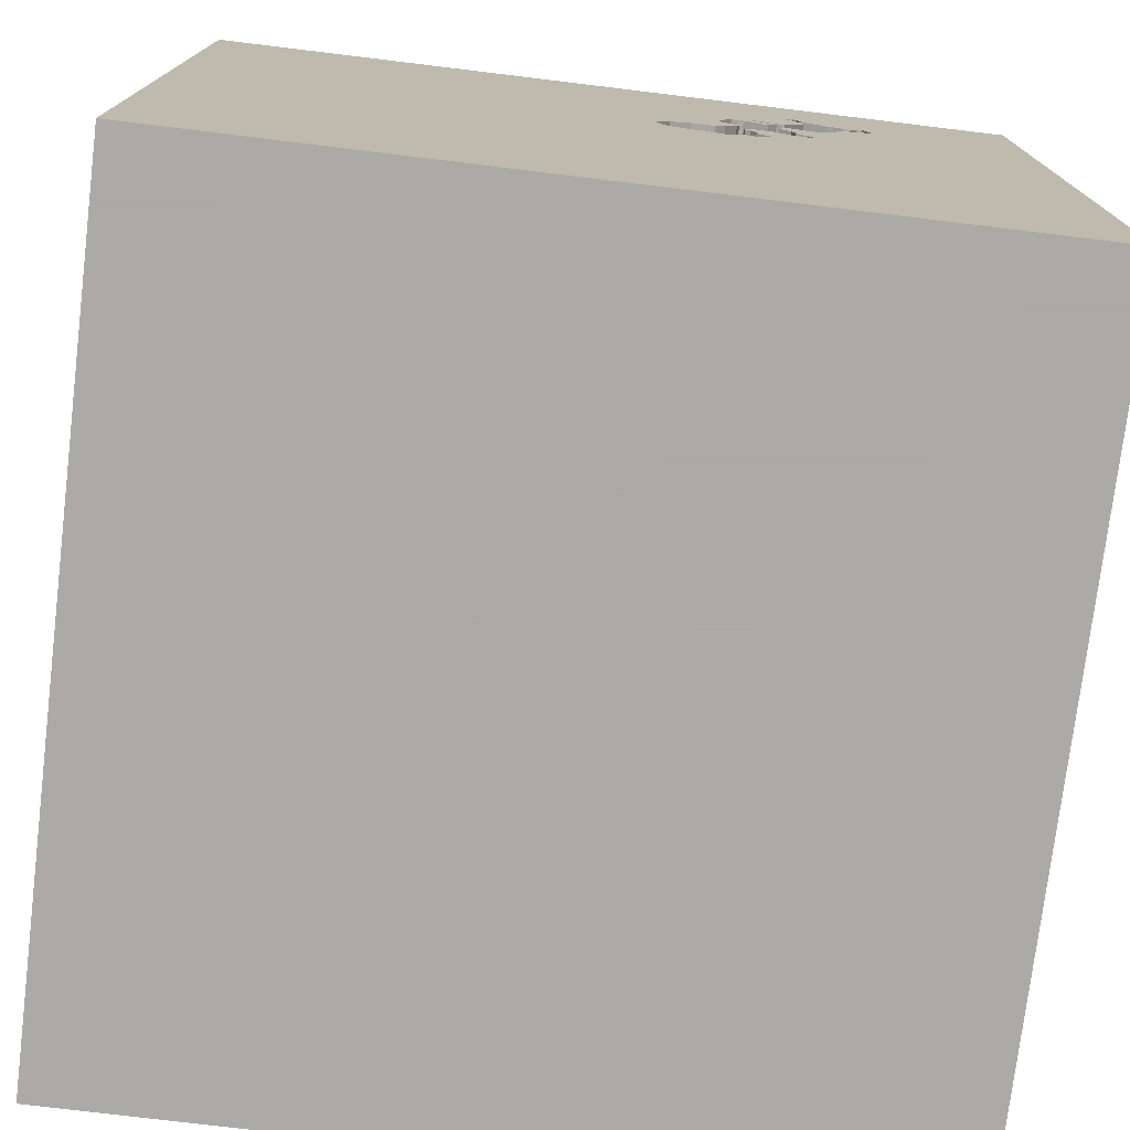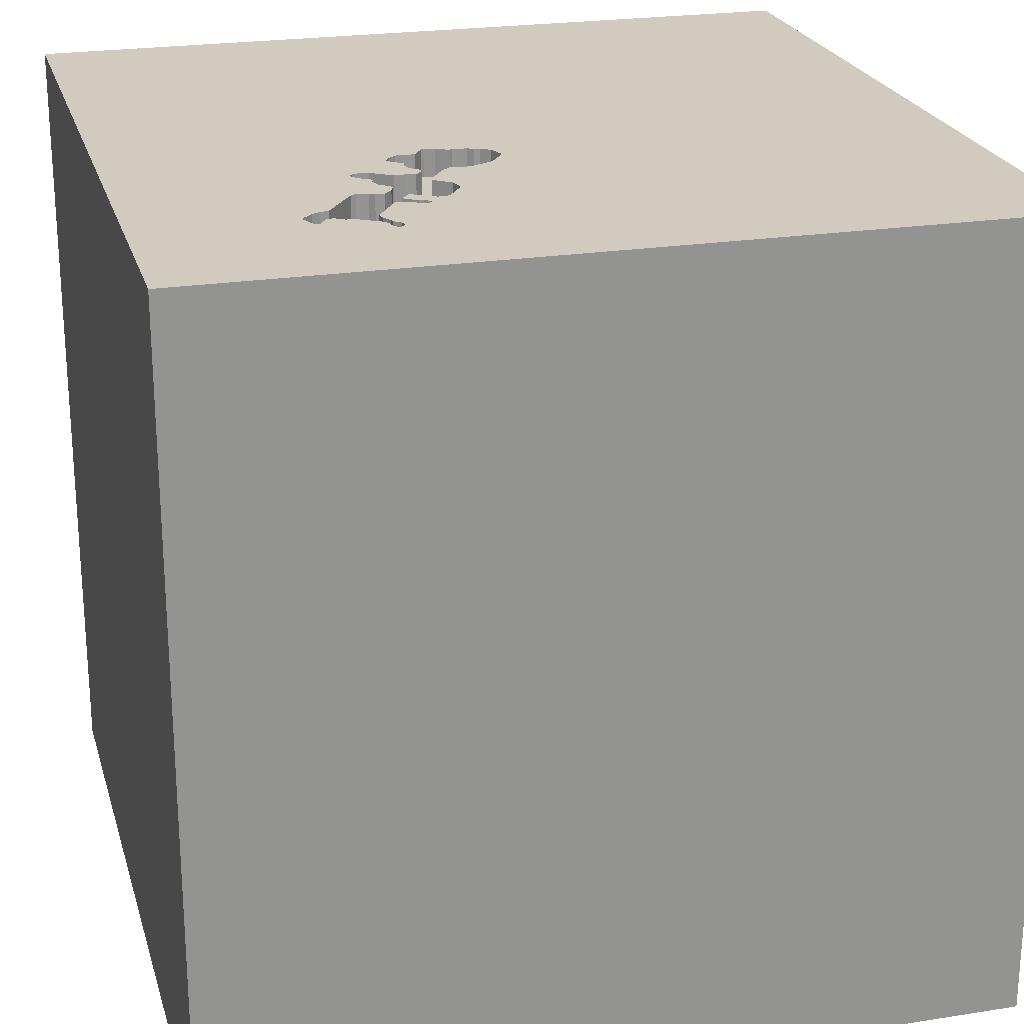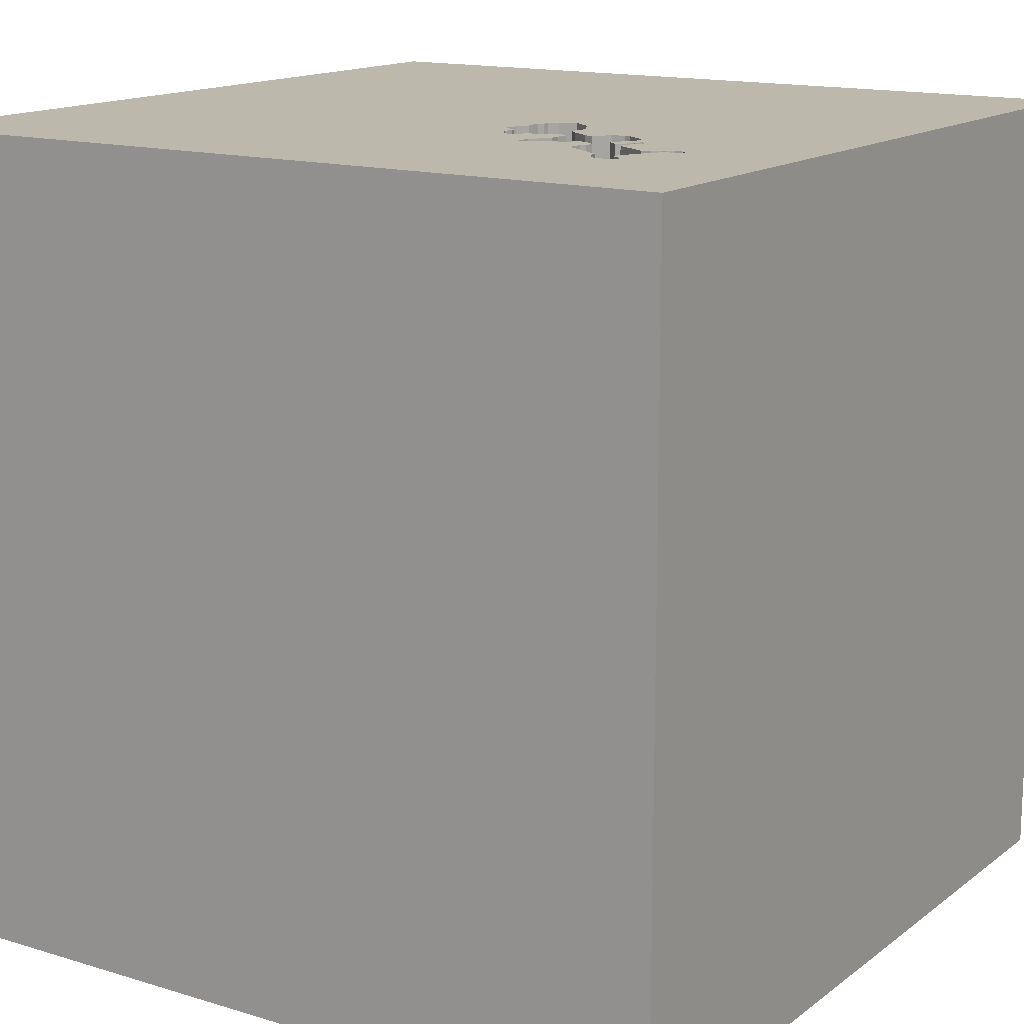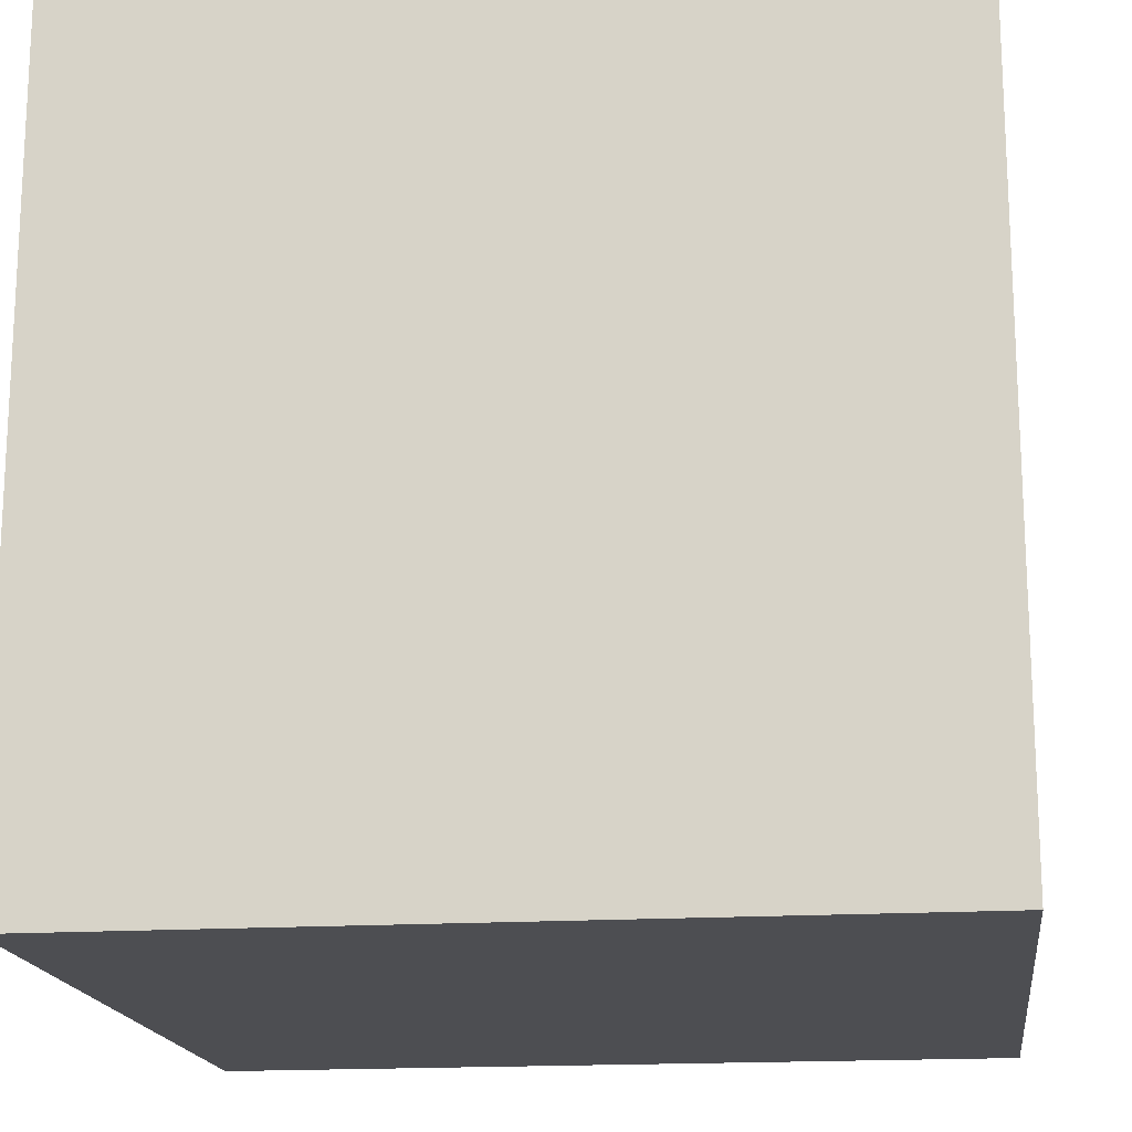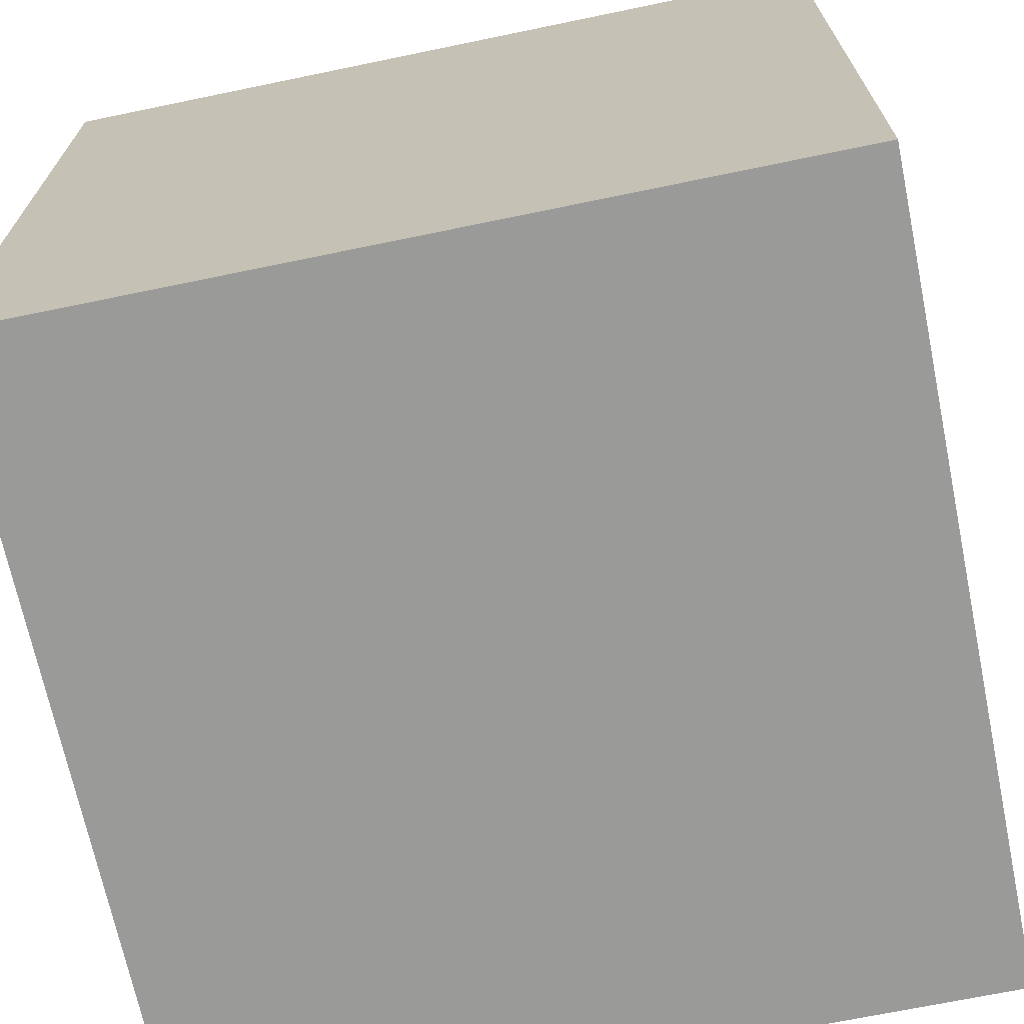
<metadata>
{"format":"obj","ext":"obj","renderer":"f3d","projection":"perspective","resolution":1024,"background":"white","views":[{"elev":-75.7,"azim":173.1,"up":"+Z"},{"elev":23.3,"azim":-14.9,"up":"+Y"},{"elev":14.8,"azim":-56.8,"up":"+Y"},{"elev":-17.2,"azim":97.2,"up":"+Y"},{"elev":-69.2,"azim":-168.3,"up":"+Y"}]}
</metadata>
<code>
o carriage_15
v -0.261 1.5 0.475
v -0.261 1.4 0.475
v -0.62 1.5 0.6121
v -0.6715 1.5 0.5206
v -0.3693 1.5 0.7191
v -0.3693 1.4 0.7191
v -0.6898 1.5 0.9502
v -0.5126 1.5 0.7673
v -0.6727 1.5 0.7068
v -0.6727 1.4 0.7068
v -0.3767 1.5 0.2269
v -0.3767 1.4 0.2269
v -0.4331 1.5 0.2851
v -0.5145 1.5 0.825
v -0.5145 1.4 0.825
v -0.5139 1.5 0.3041
v -0.5219 1.5 0.5194
v -0.5323 1.5 0.3314
v -0.5323 1.4 0.3314
v -1.172 -1.5 -0.2214
v -0.5213 1.5 0.3151
v -1.042 1.5 1.25
v -0.9332 1.5 0.9331
v -0.6122 1.5 0.827
v -0.8351 1.5 0.8634
v -0.3858 1.5 0.232
v -0.3858 1.4 0.232
v -0.6777 1.5 0.4711
v -0.6777 1.4 0.4711
v -0.8677 1.5 0.8697
v -0.8356 1.5 0.948
v -0.8356 1.4 0.948
v -0.8951 1.5 0.8851
v -0.8951 1.4 0.8851
v -0.6262 1.5 0.5626
v -0.6262 1.4 0.5626
v -0.785 1.5 0.9652
v -0.5022 1.5 0.2952
v 0.3385 -1.055 1.5
v 0.6641 0.4492 1.5
v 0.4687 -0 1.5
v -0.04639 0.638 -1.5
v 0.1562 1.25 1.5
v 0.4167 -0.4688 1.5
v 0.4948 -1.5 0.2214
v 0.3906 -1.5 1.25
v 0.1562 -1.5 -1.25
v 0.6771 -1.5 -0.5078
v -0.1302 -1.5 1.5
v 0.07812 1.5 0.8203
v 1.5 1.5 -1.5
v -0.2083 1.5 1.5
v -0.4244 1.5 0.5742
v -0.4244 1.4 0.5742
v -0.4078 1.5 0.6277
v -0.4822 1.5 0.4332
v -0.4822 1.4 0.4332
v -0.6641 1.5 1.013
v -0.471 1.5 0.5258
v -0.5215 1.5 0.8249
v -0.4472 1.5 0.4738
v -0.4472 1.4 0.4738
v -0.6594 1.5 1.09
v -0.6594 1.4 1.09
v -0.649 1.5 1.091
v -0.649 1.4 1.091
v -0.2805 1.5 0.2522
v 0 0.1562 1.5
v 0 -0.4688 1.5
v -0.1562 -1.5 -0.8333
v 0 -1.5 0.05208
v 0 -1.5 0.6771
v -0.2214 -1.5 -0.4167
v 0.02604 0.7812 1.5
v -0.1314 1.5 0.3586
v -0.5298 1.5 0.3444
v -0.9075 1.5 0.9957
v -0.5786 1.5 0.6514
v -0.5786 1.4 0.6514
v -0.5061 1.5 0.519
v -0.5061 1.4 0.519
v -0.5315 1.5 0.8249
v -0.5315 1.4 0.8249
v -0.184 1.5 0.4364
v -0.8181 1.5 0.9598
v 1.185 0.1823 1.5
v 1.055 -1.5 0.3125
v 1.094 -1.5 -0.1823
v -0.1532 1.5 0.2986
v -0.2936 1.5 0.4813
v -0.4667 1.5 0.4607
v -0.5139 1.4 0.3041
v -0.4682 1.5 0.2784
v -0.6686 1.5 0.4659
v -0.6686 1.4 0.4659
v -0.6287 1.5 0.5495
v -0.7143 1.5 0.7013
v -0.6641 1.4 1.013
v -0.8006 1.5 0.9716
v -0.8006 1.4 0.9716
v -0.6787 1.5 1.043
v -0.6715 1.4 0.5206
v -0.6288 1.5 0.5664
v -0.637 1.5 1.048
v -0.4687 0.4167 1.5
v -0.4687 -0.1823 1.5
v -0.4687 -1.5 0.1562
v -1.5 -1.5 1.5
v -0.4687 -1.5 0.625
v -0.689 1.5 1.024
v -0.7292 1.5 1.25
v -0.7326 1.5 0.7116
v -0.6898 1.4 0.9502
v -0.5466 1.5 0.7467
v -0.5466 1.4 0.7467
v -1.5 -0.9375 0.4167
v -1.5 0.612 0.4688
v -1.5 0.4427 -0.07812
v -1.5 0.3385 1.055
v -1.5 0.5729 -0.5208
v -1.5 -0.1042 -1.5
v -1.5 1.5 -1.5
v -1.5 -0.1042 1.5
v -1.5 -0.05208 -0.9896
v -1.5 -0.1823 0.4818
v -1.5 -0.2865 1.237
v -1.5 0 -0.4687
v -1.5 1.5 1.5
v -1.5 1.185 -0.1823
v -1.5 -0.4167 -0
v -1.5 -0.4687 -0.4297
v -1.5 -1.5 -1.5
v -1.5 -1.276 -0.05208
v -0.5109 1.5 0.8615
v -0.5109 1.4 0.8615
v -0.4806 1.5 0.389
v -0.4806 1.4 0.389
v -0.4667 1.4 0.4607
v -0.1532 1.4 0.2986
v -0.8677 1.4 0.8697
v 0.9098 1.5 0
v -0.5794 1.5 0.7868
v -0.5918 1.5 0.6878
v -0.5918 1.4 0.6878
v -0.632 1.5 1.074
v -0.632 1.4 1.074
v -0.6835 1.5 0.9828
v -0.6835 1.4 0.9828
v -0.6287 1.4 0.5495
v -0.42 1.5 0.2826
v -0.42 1.4 0.2826
v -0.6909 1.5 0.4905
v -0.6909 1.4 0.4905
v -0.3754 1.5 0.6527
v -0.3754 1.4 0.6527
v -0.1882 1.5 0.2749
v -0.5992 1.5 0.8245
v -0.5992 1.4 0.8245
v -0.622 1.5 0.724
v -0.622 1.4 0.724
v -0.471 1.4 0.5258
v -0.209 1.5 0.2722
v -0.209 1.4 0.2722
v -0.3797 1.5 0.5081
v -0.3572 1.5 0.2315
v 1.5 -1.5 -1.5
v 1.5 0.1042 1.5
v 1.5 0.6038 0.1099
v 1.5 -1.5 1.5
v 1.5 1.5 1.5
v -0.1882 1.4 0.2749
v -0.1314 1.4 0.3586
v -0.4415 1.5 0.8007
v -0.4415 1.4 0.8007
v -0.5465 1.5 0.5201
v -0.5465 1.4 0.5201
v -1.276 -0.05208 1.5
v -0.4801 1.5 -0.7161
v -1.12 1.5 0.4492
v -0.7326 1.4 0.7116
v -0.6314 1.5 0.5703
v -0.6314 1.4 0.5703
v -0.7143 1.4 0.7013
v -0.785 1.4 0.9652
v -0.364 1.5 0.6944
v -0.3813 1.5 0.2294
v -0.9318 1.5 0.9227
v -0.9318 1.4 0.9227
v -0.4435 1.5 0.4934
v -0.9075 1.4 0.9957
v -0.2805 1.4 0.2522
v -0.2936 1.4 0.4813
v -0.4167 1.042 1.5
v -0.5213 1.5 0.8601
v -0.2604 -1.211 1.5
v -0.4167 1.5 0.7891
v -0.4859 1.5 0.4137
v -0.4859 1.4 0.4137
v -0.6532 1.5 0.7199
v -0.2285 1.5 0.259
v -0.5794 1.4 0.7868
v -0.4435 1.4 0.4934
v -0.4331 1.4 0.2851
v -0.5213 1.4 0.8601
v -0.364 1.4 0.6944
v -0.6204 1.5 0.4701
v -0.4926 1.5 0.8512
v -0.4926 1.4 0.8512
v -0.6787 1.4 1.043
v -0.6122 1.4 0.827
v -0.4167 1.4 0.7891
v -0.5771 1.5 0.8337
v -0.4623 1.5 0.798
v -0.4623 1.4 0.798
v -0.2285 1.4 0.259
v -0.888 1.5 0.9919
v -0.888 1.4 0.9919
v -0.6532 1.4 0.7199
v -0.4951 1.5 0.8381
v -0.4951 1.4 0.8381
v -0.62 1.4 0.6121
v -0.689 1.4 1.024
v -0.4351 1.5 0.6067
v -0.4351 1.4 0.6067
v -0.8351 1.4 0.8634
v -0.6204 1.4 0.4701
v -0.5602 1.5 0.8338
v -0.5602 1.4 0.8338
v -0.9332 1.4 0.9331
v -0.8591 1.5 0.9491
v -0.8591 1.4 0.9491
v -0.2923 1.5 0.2612
v -0.2923 1.4 0.2612
v -0.637 1.4 1.048
v -0.184 1.4 0.4364
v -0.6738 1.5 0.9978
v -0.3797 1.4 0.5081
v -0.3431 1.5 0.4706
v -0.3431 1.4 0.4706
v -0.4682 1.4 0.2784
v -0.3145 1.5 0.249
v -0.6493 1.5 1.037
v -0.4904 1.5 0.286
v -0.4904 1.4 0.286
v -0.6736 1.5 1.069
v -0.6736 1.4 1.069
v -0.6616 1.5 1.026
v -0.6616 1.4 1.026
v -0.5298 1.4 0.3444
v -0.3377 1.5 0.2362
v -0.3377 1.4 0.2362
v -0.5771 1.4 0.8337
f 123 126 108
f 49 195 108
f 108 133 132
f 108 177 123
f 116 133 108
f 132 20 108
f 108 46 49
f 123 119 126
f 126 125 108
f 108 125 116
f 49 39 195
f 108 107 109
f 108 72 46
f 169 39 49
f 106 177 108
f 116 130 133
f 20 107 108
f 109 72 108
f 46 169 49
f 195 69 108
f 177 128 123
f 128 119 123
f 119 125 126
f 125 130 116
f 39 69 195
f 130 132 133
f 72 169 46
f 69 106 108
f 106 128 177
f 119 117 125
f 130 131 132
f 107 72 109
f 39 44 69
f 106 105 128
f 20 73 107
f 107 71 72
f 132 73 20
f 69 68 106
f 128 117 119
f 72 45 169
f 169 44 39
f 125 118 130
f 71 45 72
f 117 118 125
f 44 68 69
f 68 105 106
f 130 127 131
f 73 71 107
f 44 41 68
f 105 193 128
f 118 127 130
f 68 74 105
f 127 124 131
f 124 132 131
f 132 70 73
f 45 87 169
f 169 41 44
f 74 193 105
f 179 128 22
f 73 45 71
f 41 40 68
f 23 179 22
f 73 48 45
f 40 74 68
f 22 128 52
f 117 129 118
f 118 120 127
f 169 86 41
f 111 22 52
f 77 23 22
f 22 37 99
f 99 85 31
f 216 77 22
f 31 230 216
f 22 99 31
f 22 31 216
f 25 112 179
f 30 25 179
f 33 30 179
f 179 23 187
f 179 187 33
f 128 129 117
f 193 52 128
f 110 37 22
f 22 111 110
f 70 48 73
f 74 43 193
f 145 111 52
f 111 63 245
f 245 101 110
f 111 245 110
f 179 112 97
f 96 4 179
f 181 103 35
f 96 179 97
f 181 35 96
f 97 3 181
f 97 181 96
f 129 120 118
f 120 124 127
f 132 47 70
f 70 166 48
f 45 88 87
f 86 40 41
f 65 63 111
f 65 111 145
f 179 4 152
f 206 175 17
f 179 152 28
f 206 17 76
f 21 179 28
f 94 206 76
f 21 28 94
f 18 21 94
f 94 76 18
f 78 3 97
f 9 199 159
f 78 97 9
f 159 143 78
f 9 159 78
f 48 88 45
f 168 167 169
f 50 104 145
f 247 242 104
f 7 147 236
f 58 247 104
f 7 236 58
f 104 7 58
f 136 76 17
f 17 91 56
f 197 136 17
f 17 56 197
f 179 122 128
f 122 129 128
f 124 121 132
f 167 86 169
f 170 74 40
f 43 52 193
f 212 157 24
f 194 227 212
f 7 104 194
f 194 212 24
f 194 24 7
f 91 17 80
f 80 59 189
f 61 91 80
f 80 189 61
f 120 122 124
f 42 132 121
f 47 166 70
f 88 169 87
f 50 145 52
f 134 194 104
f 50 5 196
f 104 50 196
f 104 196 173
f 213 8 60
f 173 213 60
f 173 60 14
f 207 134 104
f 173 14 219
f 207 104 173
f 173 219 207
f 178 21 16
f 16 38 178
f 170 43 74
f 90 55 154
f 5 50 90
f 90 154 185
f 185 5 90
f 8 114 142
f 142 82 60
f 142 60 8
f 26 186 11
f 250 241 178
f 13 150 26
f 165 250 178
f 11 165 178
f 26 11 178
f 178 38 243
f 13 26 178
f 178 243 93
f 178 93 13
f 168 169 166
f 55 90 164
f 223 55 164
f 164 53 223
f 67 141 178
f 178 241 232
f 178 232 67
f 21 178 179
f 129 122 120
f 122 121 124
f 48 166 88
f 86 170 40
f 1 90 50
f 50 75 84
f 84 1 50
f 90 238 164
f 89 75 141
f 141 67 200
f 156 89 141
f 200 162 156
f 141 200 156
f 178 122 179
f 170 50 52
f 170 52 43
f 141 75 50
f 132 166 47
f 166 169 88
f 166 132 42
f 167 170 86
f 141 50 170
f 42 121 122
f 168 170 167
f 51 178 141
f 51 122 178
f 51 42 122
f 51 166 42
f 51 168 166
f 51 170 168
f 51 141 170
f 231 188 229
f 231 34 188
f 217 231 229
f 187 23 229
f 229 188 187
f 231 140 34
f 33 187 188
f 188 34 33
f 216 230 231
f 231 217 216
f 229 190 217
f 231 32 140
f 34 140 33
f 230 31 231
f 23 77 190
f 190 229 23
f 77 216 217
f 217 190 77
f 32 231 31
f 225 140 32
f 30 33 140
f 31 85 32
f 140 225 30
f 184 225 32
f 85 99 100
f 100 32 85
f 25 30 225
f 225 184 113
f 32 100 184
f 225 180 25
f 225 113 210
f 113 184 148
f 99 37 184
f 184 100 99
f 25 180 112
f 210 180 225
f 7 24 210
f 210 113 7
f 113 148 7
f 222 148 184
f 37 110 184
f 180 183 112
f 180 210 218
f 147 7 148
f 148 222 98
f 222 184 110
f 97 112 183
f 180 10 183
f 10 180 218
f 218 210 160
f 24 157 158
f 158 210 24
f 236 147 148
f 148 98 236
f 248 98 222
f 183 10 97
f 10 218 9
f 218 160 199
f 160 210 201
f 158 201 210
f 157 212 158
f 58 236 98
f 98 248 58
f 248 222 209
f 110 101 209
f 209 222 110
f 9 97 10
f 199 9 218
f 159 199 160
f 115 160 201
f 158 252 201
f 252 158 212
f 247 58 248
f 209 234 248
f 160 144 159
f 144 160 115
f 115 201 114
f 252 228 201
f 242 247 248
f 248 234 242
f 246 234 209
f 101 245 246
f 246 209 101
f 143 159 144
f 144 115 79
f 142 114 201
f 115 114 8
f 212 227 228
f 228 252 212
f 83 201 228
f 104 242 234
f 246 146 234
f 245 63 246
f 144 79 143
f 115 224 79
f 201 83 82
f 82 142 201
f 8 213 214
f 214 115 8
f 227 194 228
f 204 83 228
f 234 146 104
f 146 246 64
f 64 246 63
f 78 143 79
f 224 115 6
f 79 224 81
f 6 115 214
f 213 173 214
f 204 228 194
f 83 204 15
f 145 104 146
f 66 146 64
f 63 65 64
f 3 78 79
f 79 221 3
f 155 224 6
f 81 176 79
f 81 224 161
f 60 82 83
f 83 15 60
f 6 214 211
f 174 214 173
f 194 134 204
f 204 135 15
f 65 145 146
f 146 66 65
f 66 64 65
f 79 176 221
f 224 155 55
f 55 223 224
f 6 205 155
f 17 175 176
f 176 81 17
f 81 161 80
f 54 161 224
f 15 14 60
f 6 211 5
f 214 174 211
f 173 196 174
f 135 204 134
f 220 15 135
f 181 3 221
f 221 182 181
f 221 176 36
f 154 55 155
f 223 53 224
f 5 185 205
f 205 6 5
f 185 154 155
f 155 205 185
f 81 80 17
f 175 206 176
f 59 80 161
f 161 54 202
f 54 224 53
f 15 220 14
f 196 5 211
f 211 174 196
f 135 208 220
f 221 36 182
f 149 36 176
f 226 176 206
f 161 202 189
f 189 59 161
f 237 202 54
f 53 164 54
f 219 14 220
f 134 207 208
f 208 135 134
f 207 219 220
f 220 208 207
f 103 181 182
f 182 36 103
f 96 35 36
f 36 149 96
f 226 149 176
f 202 237 62
f 237 54 164
f 35 103 36
f 102 149 226
f 206 94 95
f 95 226 206
f 61 189 202
f 202 62 61
f 237 239 62
f 4 96 149
f 149 102 4
f 95 102 226
f 94 28 95
f 164 238 239
f 239 237 164
f 62 239 137
f 95 29 102
f 29 95 28
f 91 61 62
f 62 138 91
f 238 90 239
f 62 137 57
f 137 239 151
f 102 153 4
f 102 29 153
f 138 62 57
f 192 239 90
f 57 137 198
f 151 203 137
f 151 239 233
f 152 4 153
f 28 152 153
f 153 29 28
f 56 91 138
f 138 57 56
f 2 239 192
f 90 1 192
f 57 198 56
f 198 137 197
f 203 151 13
f 203 240 137
f 233 251 151
f 2 233 239
f 2 192 1
f 197 56 198
f 136 197 137
f 150 13 151
f 13 93 203
f 240 203 93
f 137 240 244
f 241 250 251
f 251 233 241
f 251 27 151
f 233 2 235
f 76 136 137
f 137 249 76
f 26 150 151
f 151 27 26
f 137 244 92
f 93 243 244
f 244 240 93
f 233 232 241
f 250 165 251
f 12 27 251
f 235 163 233
f 1 84 235
f 235 2 1
f 92 249 137
f 92 244 38
f 38 16 92
f 243 38 244
f 67 232 233
f 233 191 67
f 165 11 12
f 12 251 165
f 186 26 27
f 27 12 186
f 172 163 235
f 215 233 163
f 249 19 76
f 249 92 19
f 92 16 21
f 215 191 233
f 11 186 12
f 163 172 139
f 84 75 172
f 172 235 84
f 215 163 200
f 18 76 19
f 21 18 19
f 19 92 21
f 191 215 67
f 163 139 171
f 139 172 89
f 75 89 172
f 162 200 163
f 200 67 215
f 163 171 162
f 171 139 156
f 89 156 139
f 156 162 171

</code>
